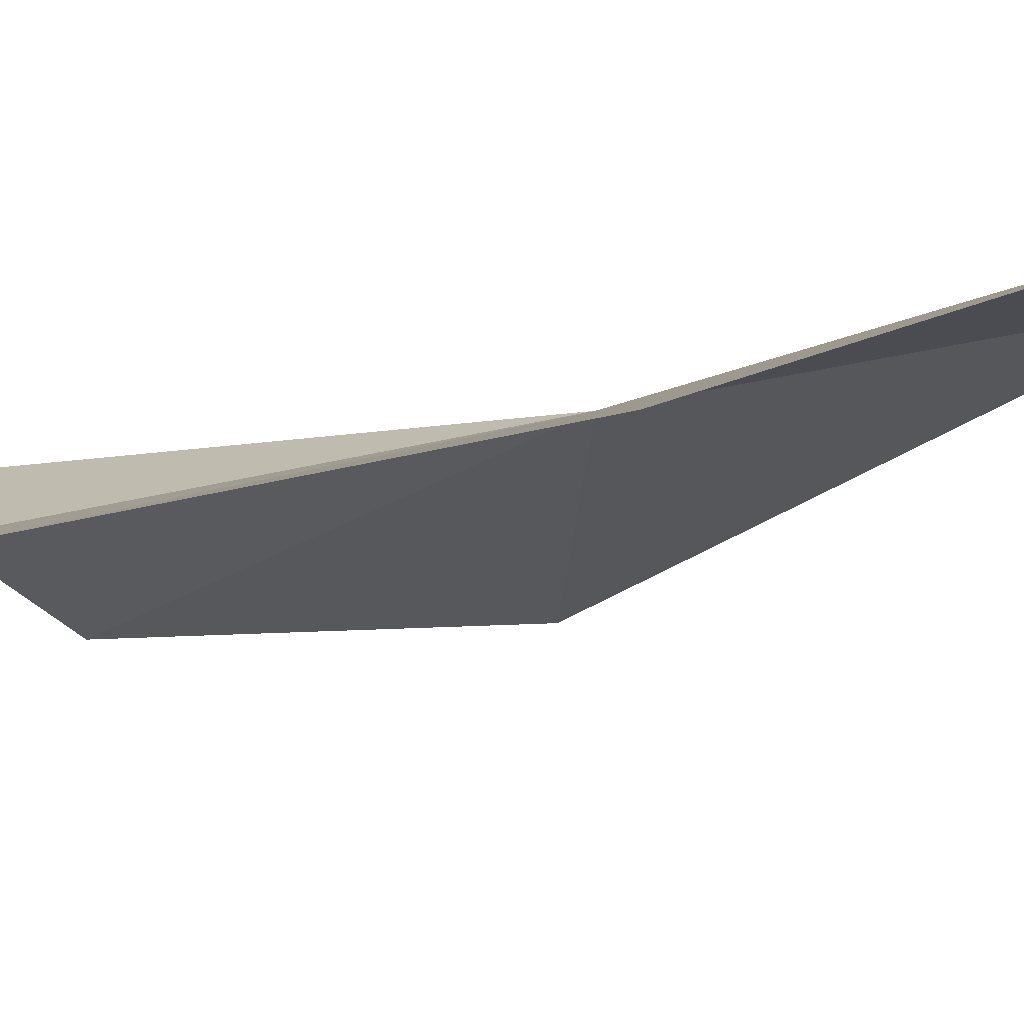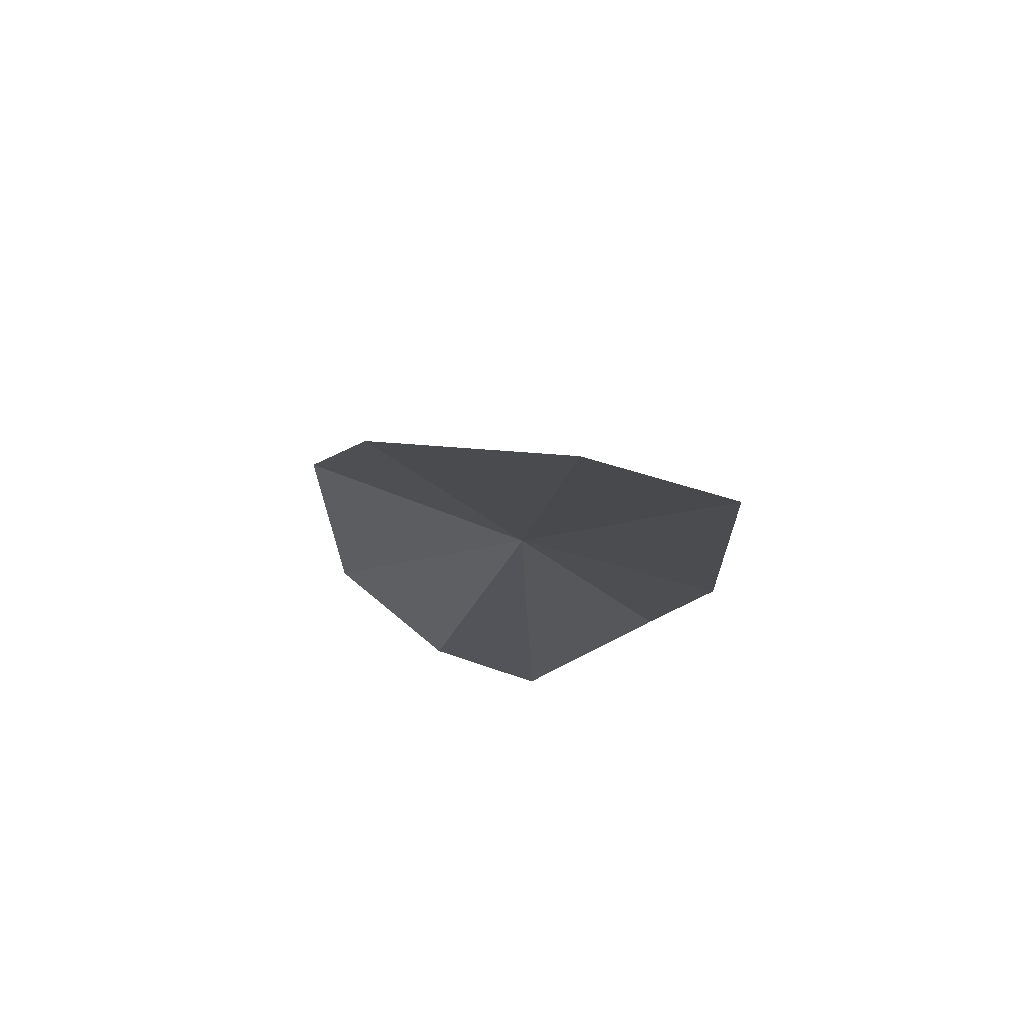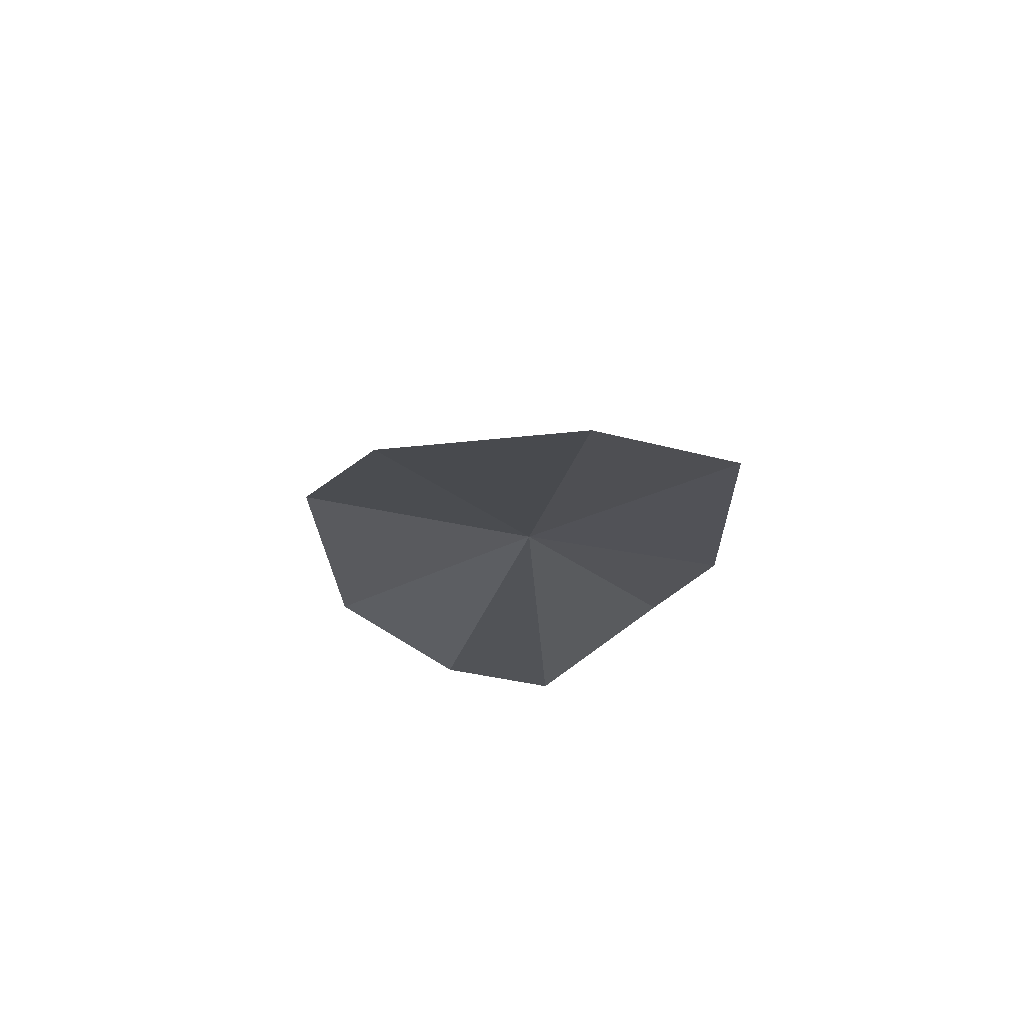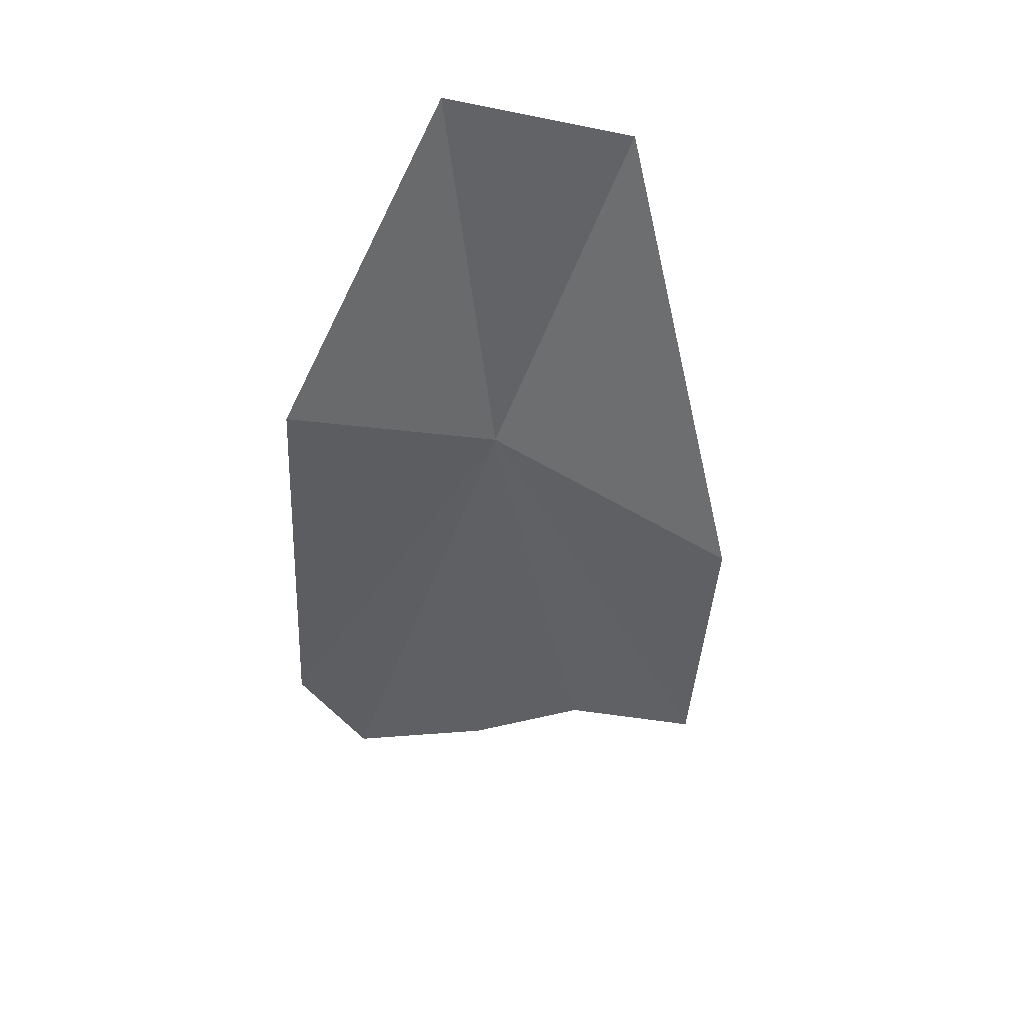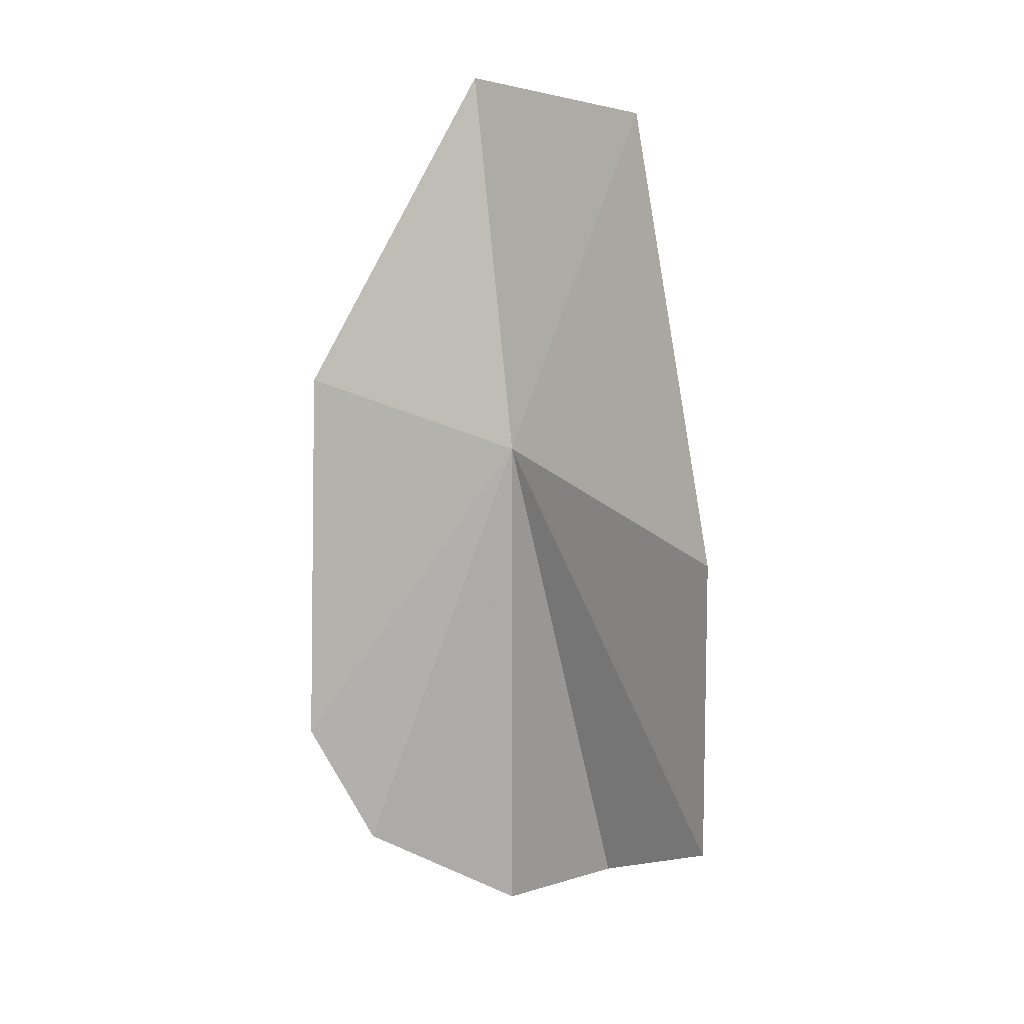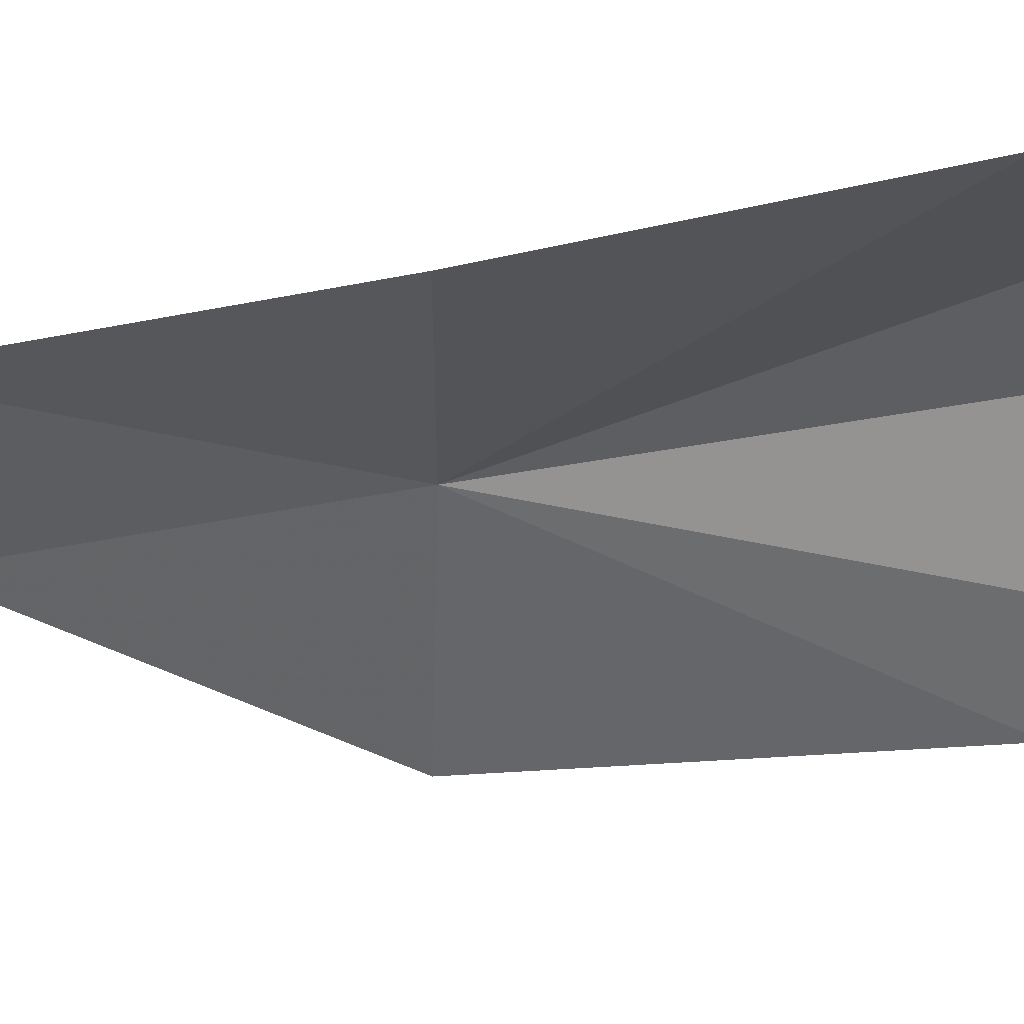
<metadata>
{"format":"obj","ext":"obj","renderer":"f3d","projection":"perspective","resolution":1024,"background":"white","views":[{"elev":-39.8,"azim":109.2,"up":"+Z"},{"elev":76.3,"azim":38.0,"up":"+Y"},{"elev":74.8,"azim":28.9,"up":"+Y"},{"elev":41.1,"azim":-151.2,"up":"+Y"},{"elev":6.9,"azim":-129.1,"up":"+Y"},{"elev":-12.5,"azim":-67.2,"up":"+Z"}]}
</metadata>
<code>
v 3.454 -10.92 29.19
v 6.066 -9.711 26.67
v 6.344 -16.3 26.69
v 5.617 -18.31 27.56
v 2.471 -18.8 30.7
v 4.329 -19.65 29.91
v 0.01477 -17.96 30.72
v -0.6476 -12.68 30.09
v 1.634 -5.029 30.49
v 4.248 -4.318 28.98
f 1 3 2
f 1 4 3
f 1 5 6
f 1 7 5
f 1 8 7
f 1 9 8
f 1 2 10
f 1 6 4
f 1 10 9

</code>
